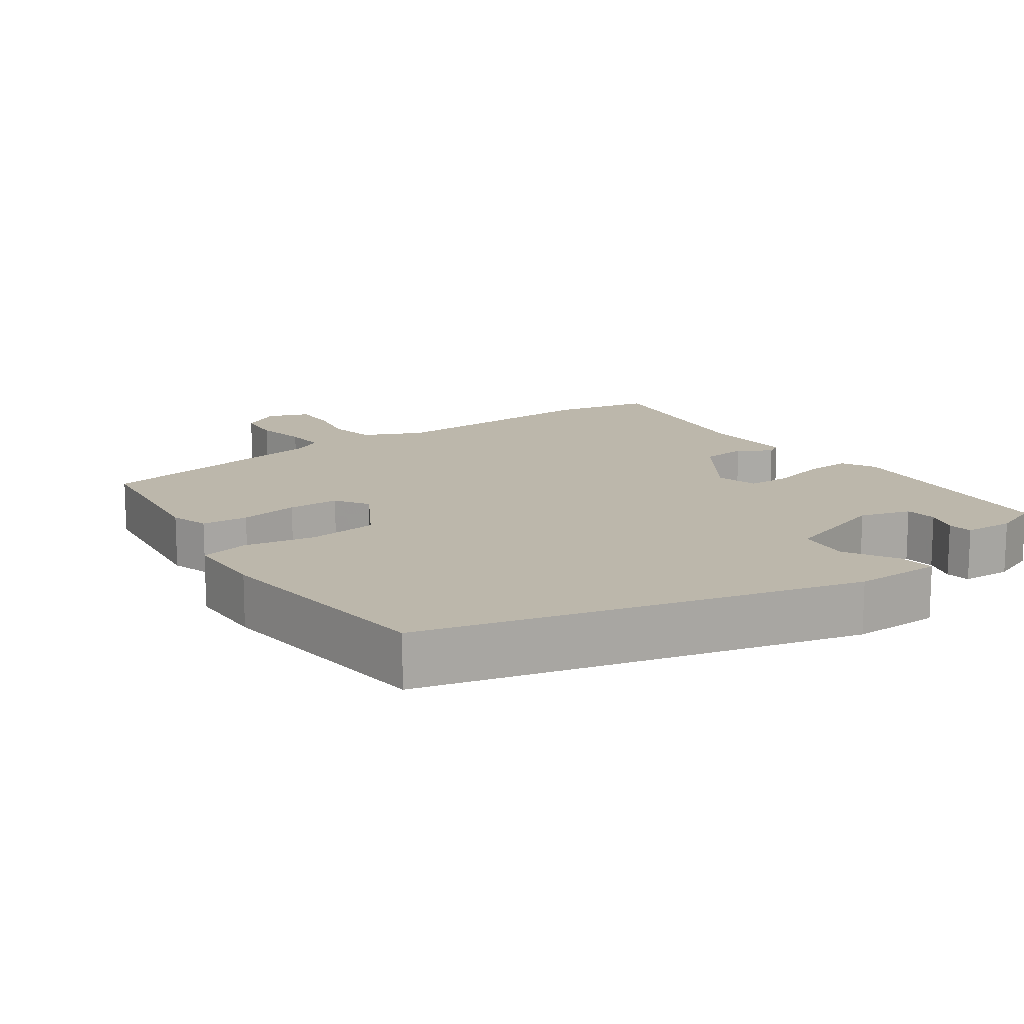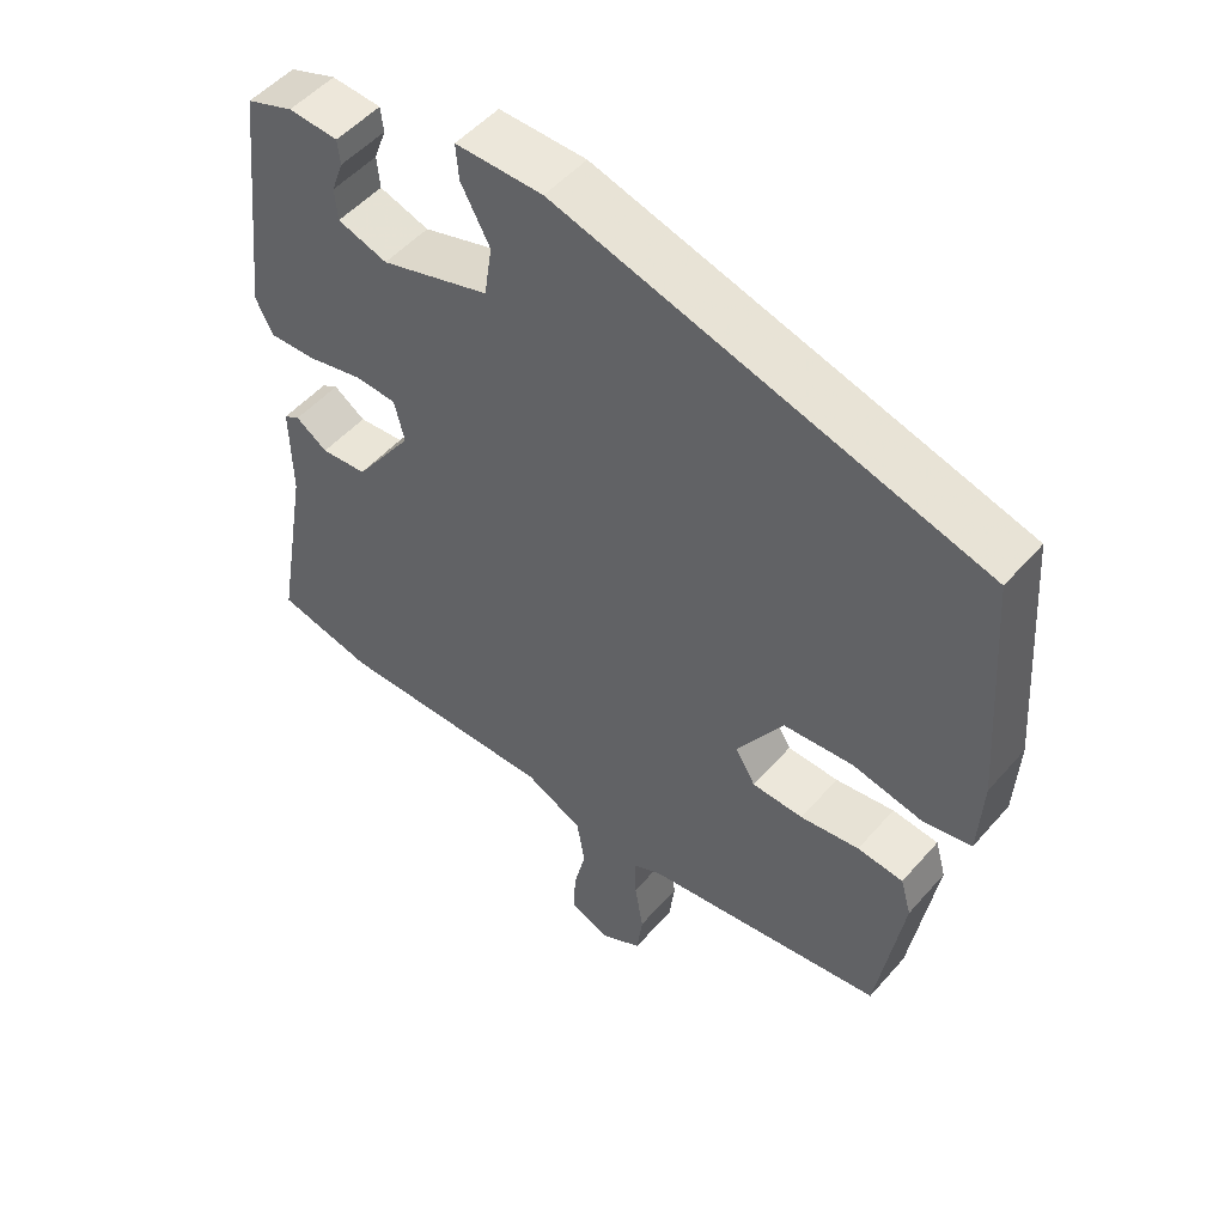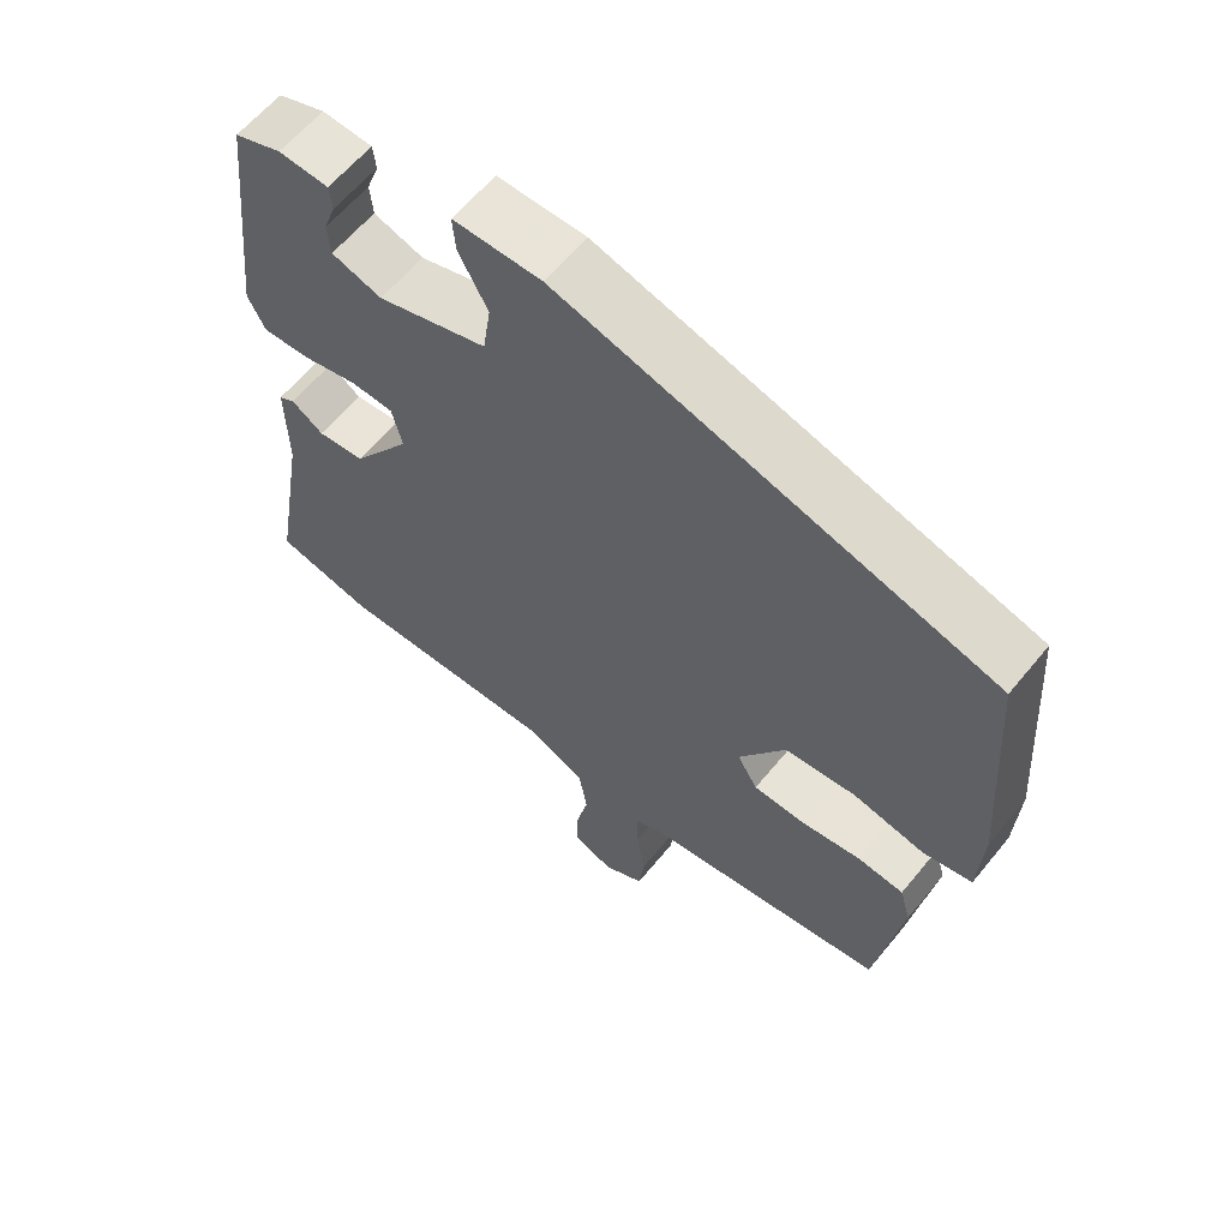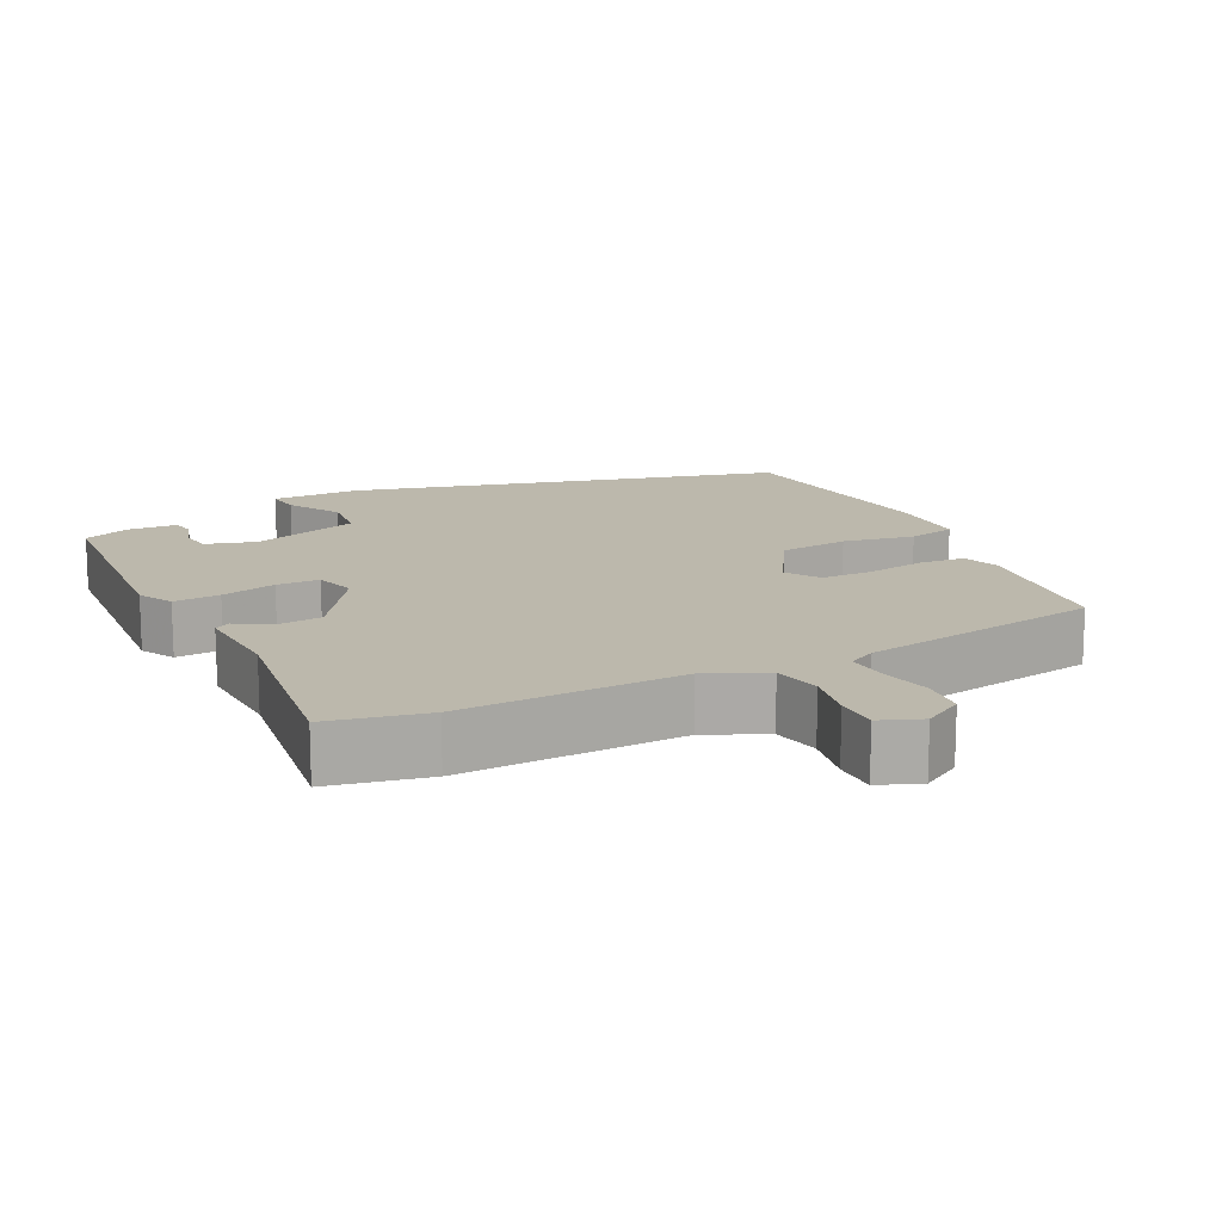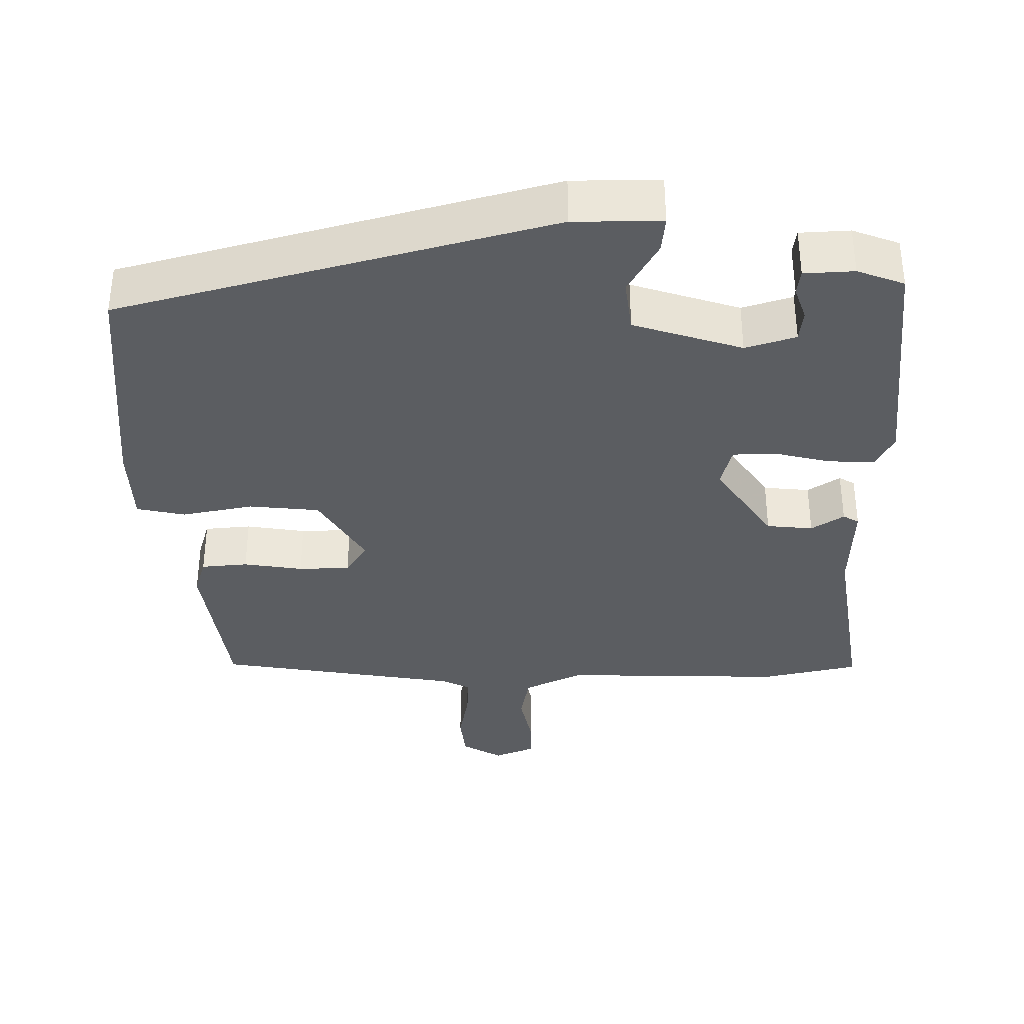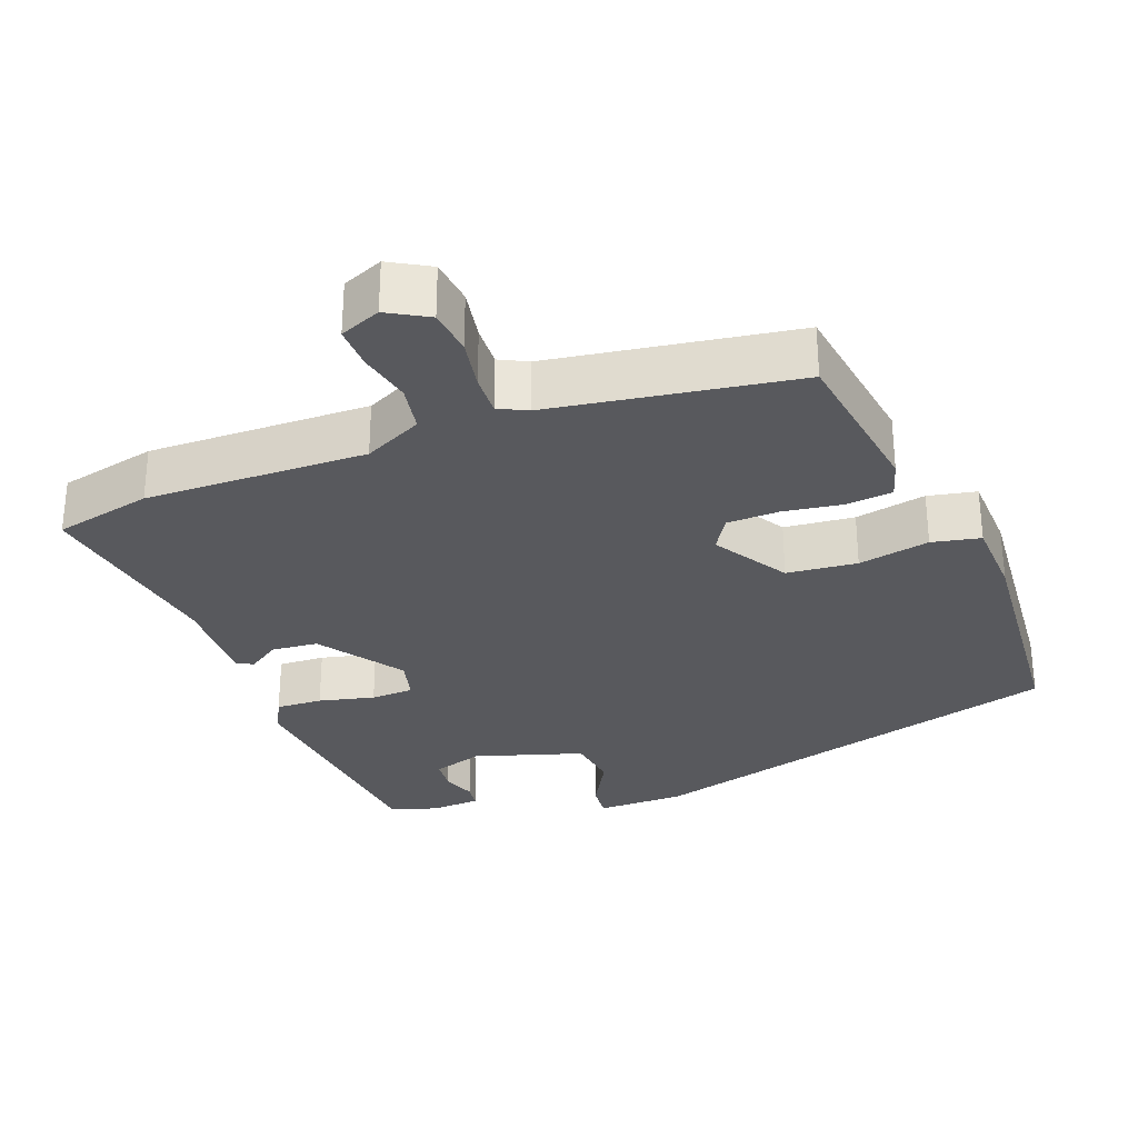
<metadata>
{"format":"obj","ext":"obj","renderer":"f3d","projection":"perspective","resolution":1024,"background":"white","views":[{"elev":14.4,"azim":-36.9,"up":"+Y"},{"elev":50.9,"azim":-140.5,"up":"+Z"},{"elev":61.0,"azim":-140.9,"up":"+Z"},{"elev":14.6,"azim":151.7,"up":"+Y"},{"elev":-35.9,"azim":-0.6,"up":"+Y"},{"elev":-30.1,"azim":-160.0,"up":"+Y"}]}
</metadata>
<code>
v 0.496 0.07 0.432
v 0.533 0.07 0.103
v 0.509 0.07 0.055
v 0.445 0.07 0.057
v 0.368 0.07 0.074
v 0.309 0.07 0.071
v 0.295 0.07 0.013
v 0.376 0.07 -0.101
v 0.44 0.07 -0.106
v 0.484 0.07 -0.076
v 0.506 0.07 -0.088
v 0.504 0.07 -0.219
v 0.551 0.07 -0.488
v 0.417 0.07 -0.52
v 0.112 0.07 -0.518
v 0.032 0.07 -0.558
v 0.021 0.07 -0.624
v 0.038 0.07 -0.697
v 0.04 0.07 -0.756
v -0.016 0.07 -0.78
v -0.072 0.07 -0.749
v -0.08 0.07 -0.686
v -0.068 0.07 -0.615
v -0.066 0.07 -0.558
v -0.105 0.07 -0.539
v -0.442 0.07 -0.491
v -0.478 0.07 -0.268
v -0.463 0.07 -0.215
v -0.399 0.07 -0.208
v -0.317 0.07 -0.219
v -0.246 0.07 -0.216
v -0.218 0.07 -0.169
v -0.282 0.07 -0.068
v -0.379 0.07 -0.06
v -0.477 0.07 -0.081
v -0.544 0.07 -0.068
v -0.55 0.07 0.043
v -0.527 0.07 0.37
v 0.063 0.07 0.542
v 0.184 0.07 0.544
v 0.18 0.07 0.495
v 0.14 0.07 0.421
v 0.151 0.07 0.348
v 0.302 0.07 0.303
v 0.371 0.07 0.326
v 0.375 0.07 0.37
v 0.358 0.07 0.416
v 0.362 0.07 0.45
v 0.431 0.07 0.455
v 0.496 0 0.432
v 0.533 0 0.103
v 0.509 0 0.055
v 0.445 0 0.057
v 0.368 0 0.074
v 0.309 0 0.071
v 0.295 0 0.013
v 0.376 0 -0.101
v 0.44 0 -0.106
v 0.484 0 -0.076
v 0.506 0 -0.088
v 0.504 0 -0.219
v 0.551 0 -0.488
v 0.417 0 -0.52
v 0.112 0 -0.518
v 0.032 0 -0.558
v 0.021 0 -0.624
v 0.038 0 -0.697
v 0.04 0 -0.756
v -0.016 0 -0.78
v -0.072 0 -0.749
v -0.08 0 -0.686
v -0.068 0 -0.615
v -0.066 0 -0.558
v -0.105 0 -0.539
v -0.442 0 -0.491
v -0.478 0 -0.268
v -0.463 0 -0.215
v -0.399 0 -0.208
v -0.317 0 -0.219
v -0.246 0 -0.216
v -0.218 0 -0.169
v -0.282 0 -0.068
v -0.379 0 -0.06
v -0.477 0 -0.081
v -0.544 0 -0.068
v -0.55 0 0.043
v -0.527 0 0.37
v 0.063 0 0.542
v 0.184 0 0.544
v 0.18 0 0.495
v 0.14 0 0.421
v 0.151 0 0.348
v 0.302 0 0.303
v 0.371 0 0.326
v 0.375 0 0.37
v 0.358 0 0.416
v 0.362 0 0.45
v 0.431 0 0.455
f 1 2 3
f 49 1 3
f 48 49 3
f 47 48 3
f 46 47 3
f 3 4 5
f 46 3 5
f 45 46 5
f 44 45 5 6
f 43 44 6 7
f 40 41 42
f 39 40 42
f 38 39 42
f 37 38 42
f 36 37 42
f 35 36 42
f 34 35 42
f 33 34 42 43
f 32 33 43 7
f 28 29 30
f 27 28 30
f 26 27 30
f 25 26 30
f 24 25 30 31
f 21 22 23
f 20 21 23
f 19 20 23
f 18 19 23
f 17 18 23
f 16 17 23 24
f 32 7 8
f 31 32 8
f 24 31 8
f 16 24 8
f 15 16 8
f 9 10 11 12
f 13 14 15
f 12 13 15
f 9 12 15
f 8 9 15
f 52 51 50
f 52 50 98
f 52 98 97
f 52 97 96
f 52 96 95
f 54 53 52
f 54 52 95
f 54 95 94
f 55 54 94 93
f 56 55 93 92
f 91 90 89
f 91 89 88
f 91 88 87
f 91 87 86
f 91 86 85
f 91 85 84
f 91 84 83
f 92 91 83 82
f 56 92 82 81
f 79 78 77
f 79 77 76
f 79 76 75
f 79 75 74
f 80 79 74 73
f 72 71 70
f 72 70 69
f 72 69 68
f 72 68 67
f 72 67 66
f 73 72 66 65
f 57 56 81
f 57 81 80
f 57 80 73
f 57 73 65
f 57 65 64
f 61 60 59 58
f 64 63 62
f 64 62 61
f 64 61 58
f 64 58 57
f 1 50 51 2
f 2 51 52 3
f 3 52 53 4
f 4 53 54 5
f 5 54 55 6
f 6 55 56 7
f 7 56 57 8
f 8 57 58 9
f 9 58 59 10
f 10 59 60 11
f 11 60 61 12
f 12 61 62 13
f 13 62 63 14
f 14 63 64 15
f 15 64 65 16
f 16 65 66 17
f 17 66 67 18
f 18 67 68 19
f 19 68 69 20
f 20 69 70 21
f 21 70 71 22
f 22 71 72 23
f 23 72 73 24
f 24 73 74 25
f 25 74 75 26
f 26 75 76 27
f 27 76 77 28
f 28 77 78 29
f 29 78 79 30
f 30 79 80 31
f 31 80 81 32
f 32 81 82 33
f 33 82 83 34
f 34 83 84 35
f 35 84 85 36
f 36 85 86 37
f 37 86 87 38
f 38 87 88 39
f 39 88 89 40
f 40 89 90 41
f 41 90 91 42
f 42 91 92 43
f 43 92 93 44
f 44 93 94 45
f 45 94 95 46
f 46 95 96 47
f 47 96 97 48
f 48 97 98 49
f 49 98 50 1

</code>
